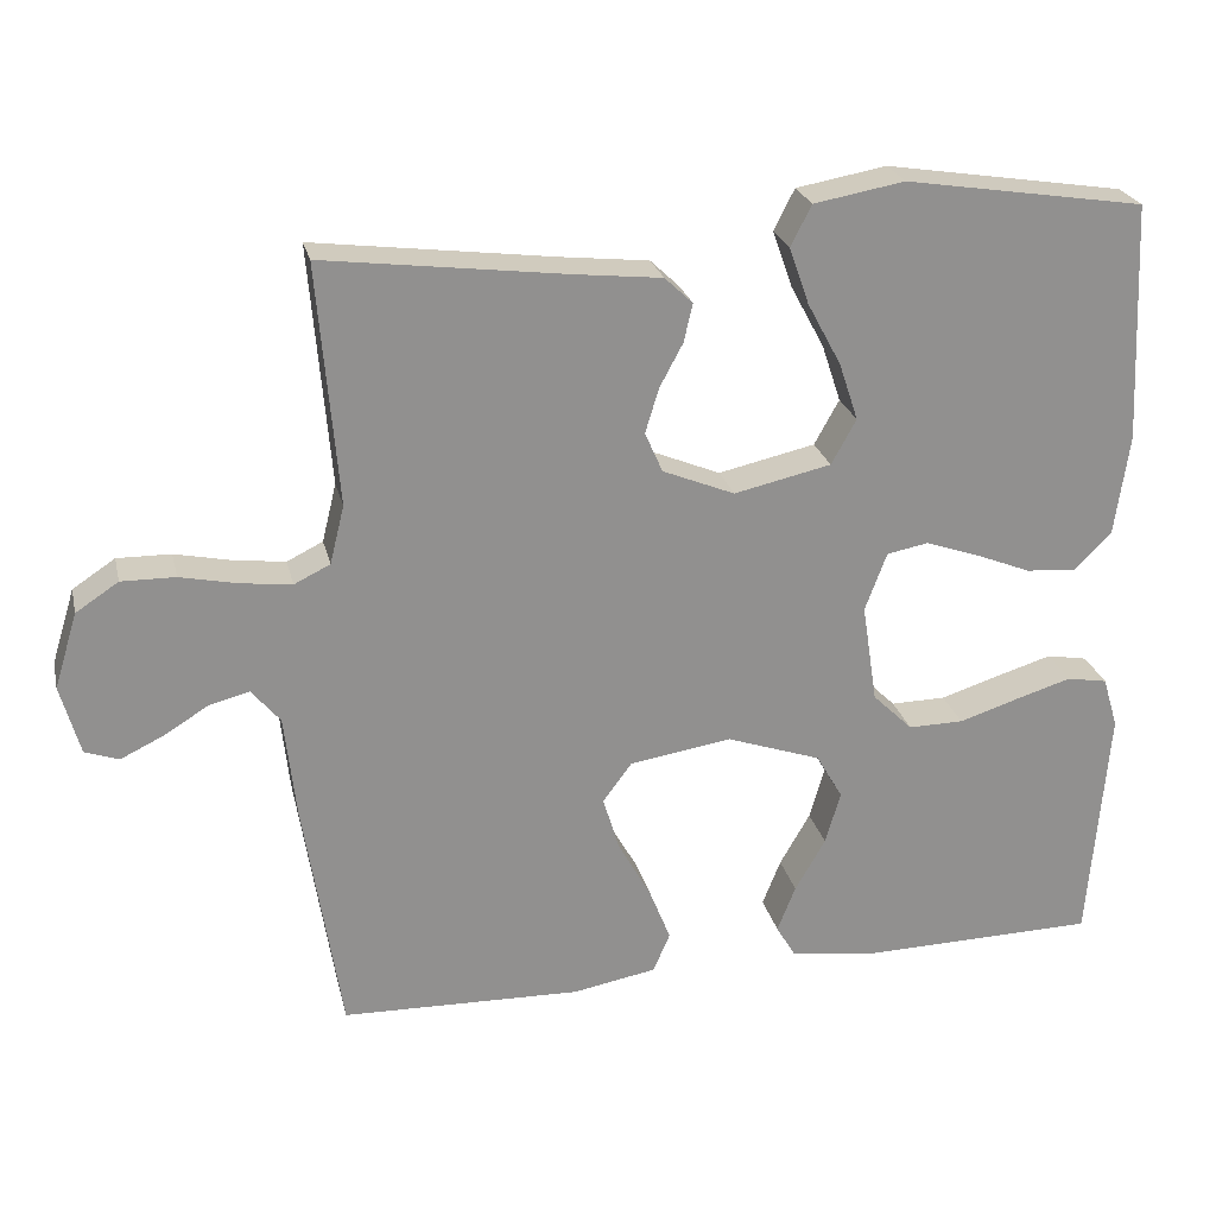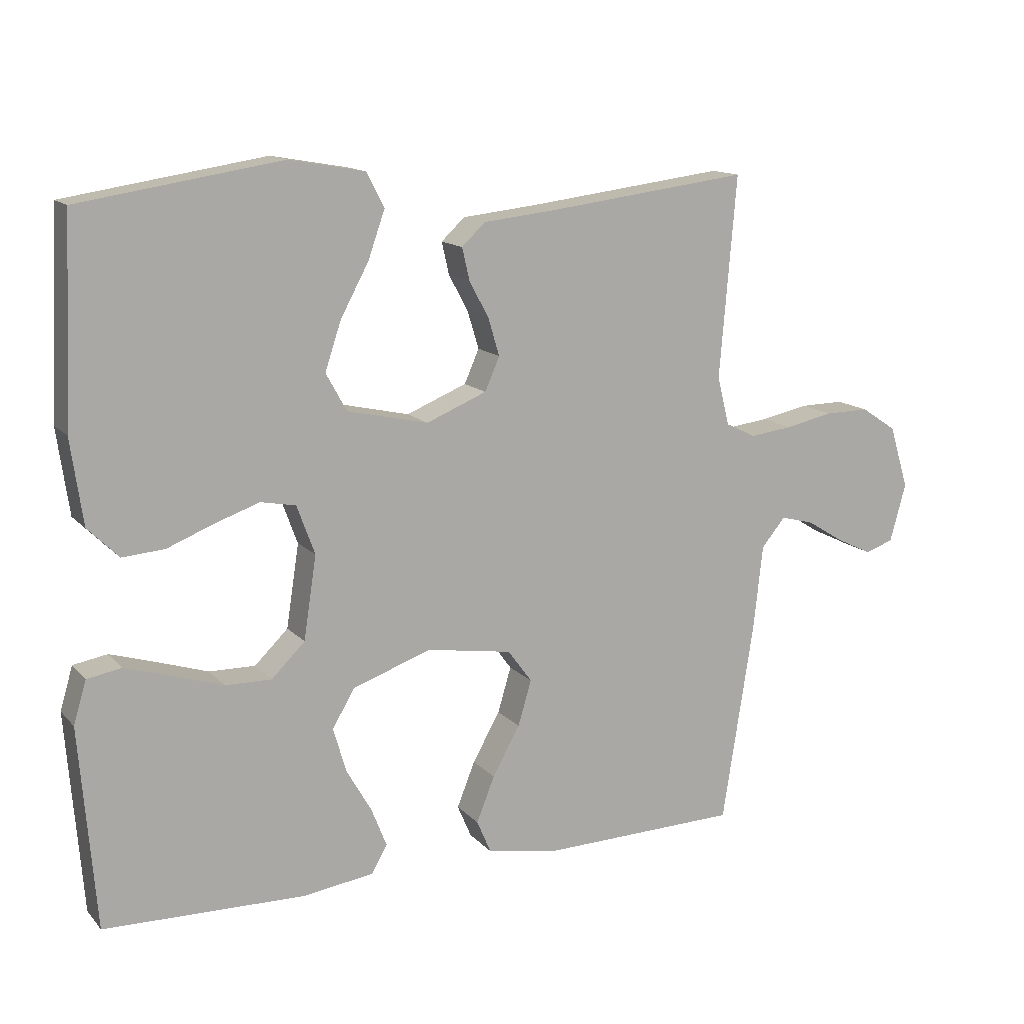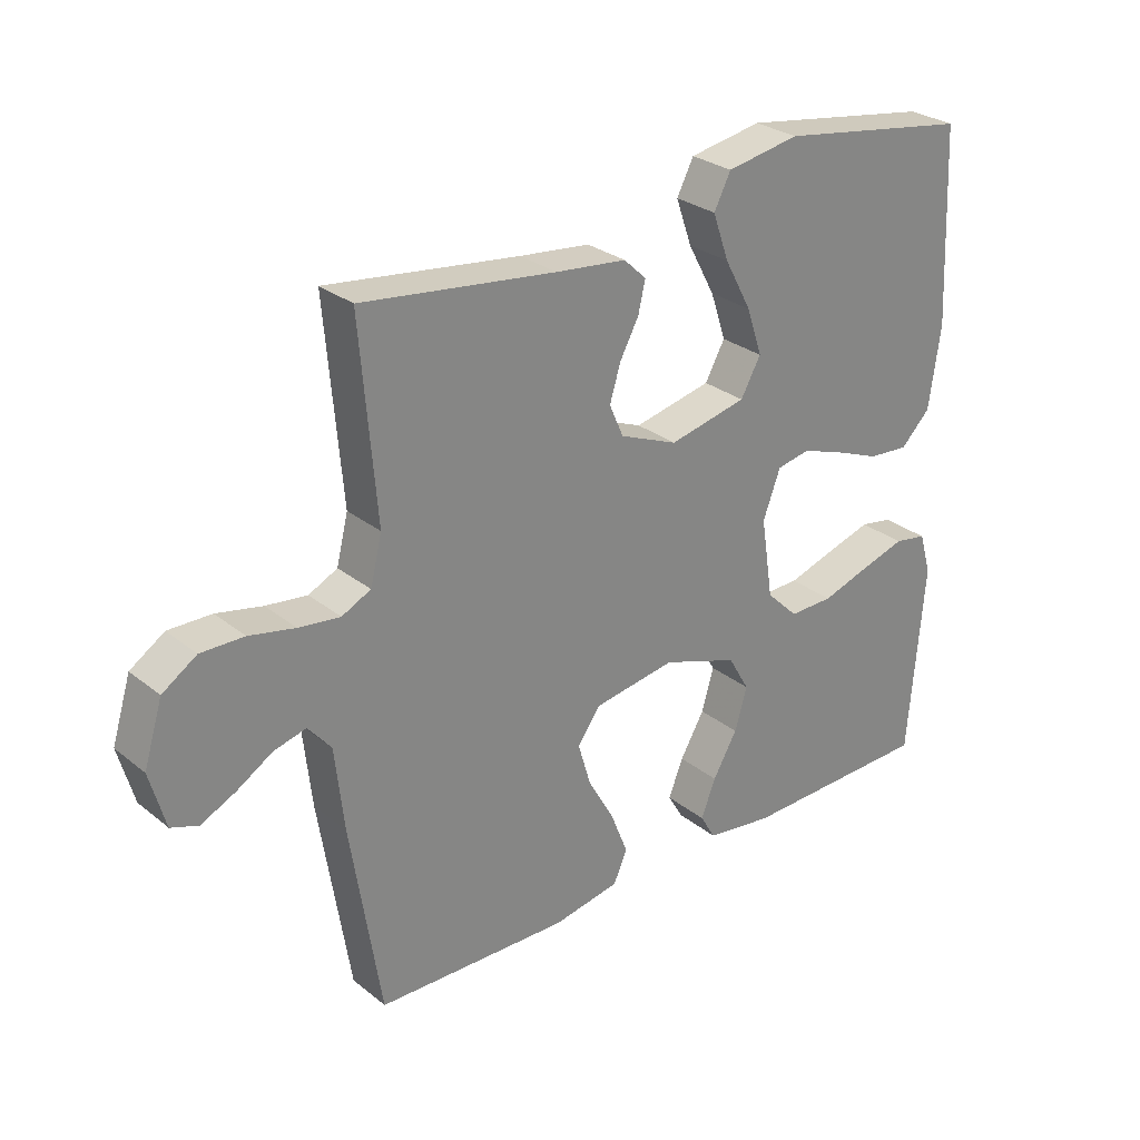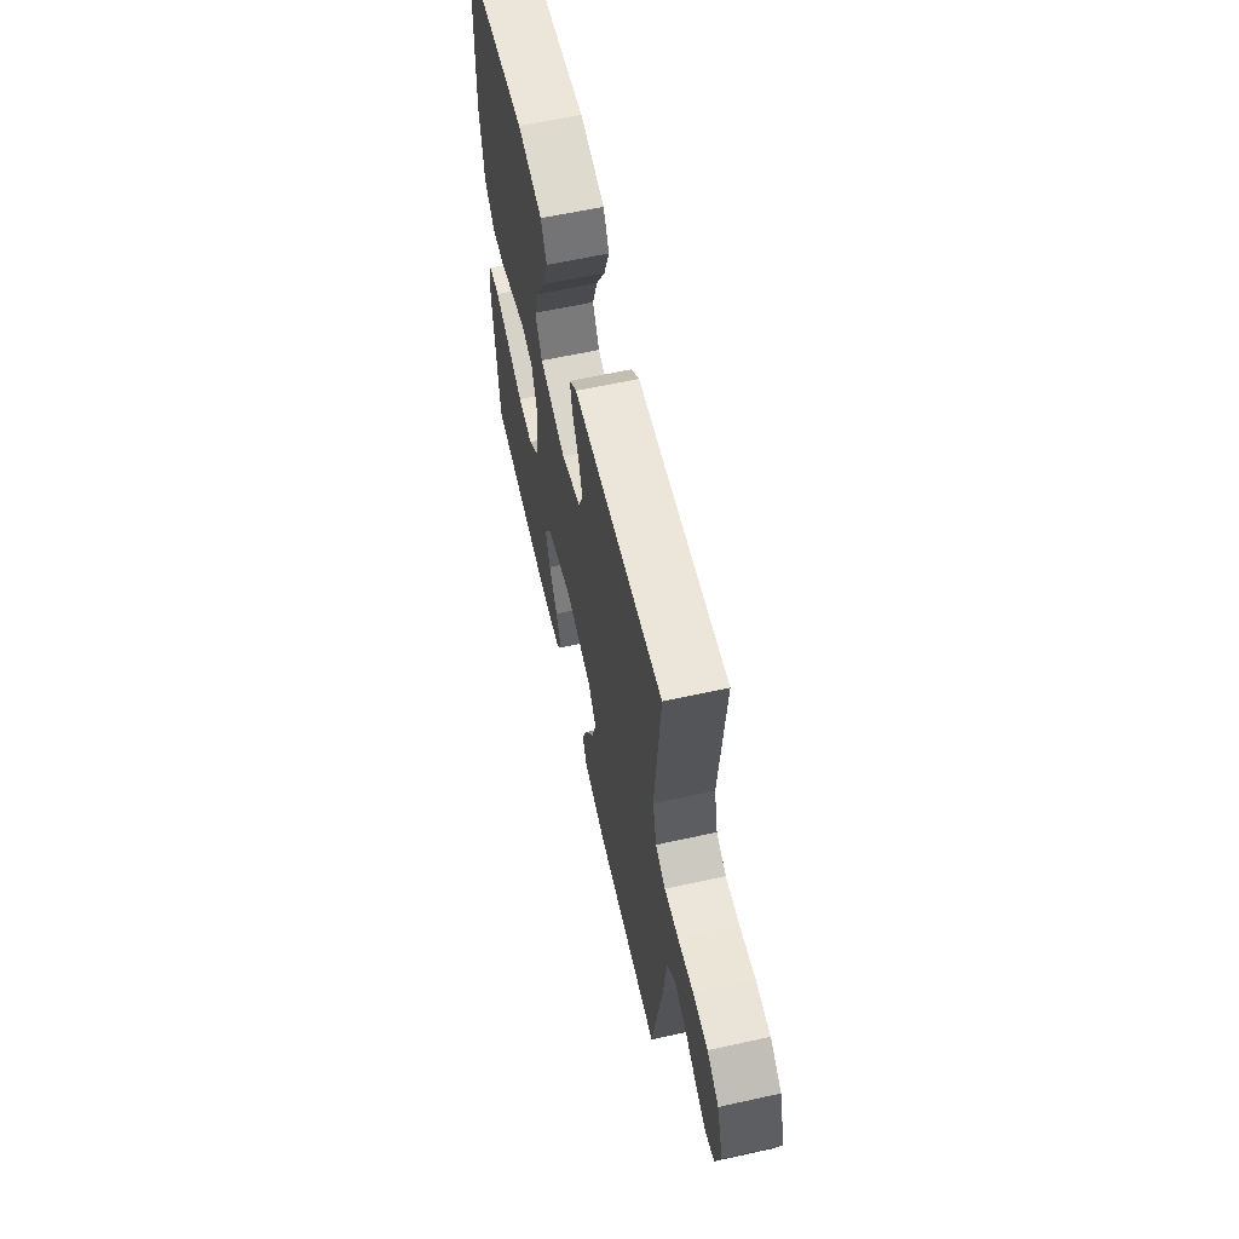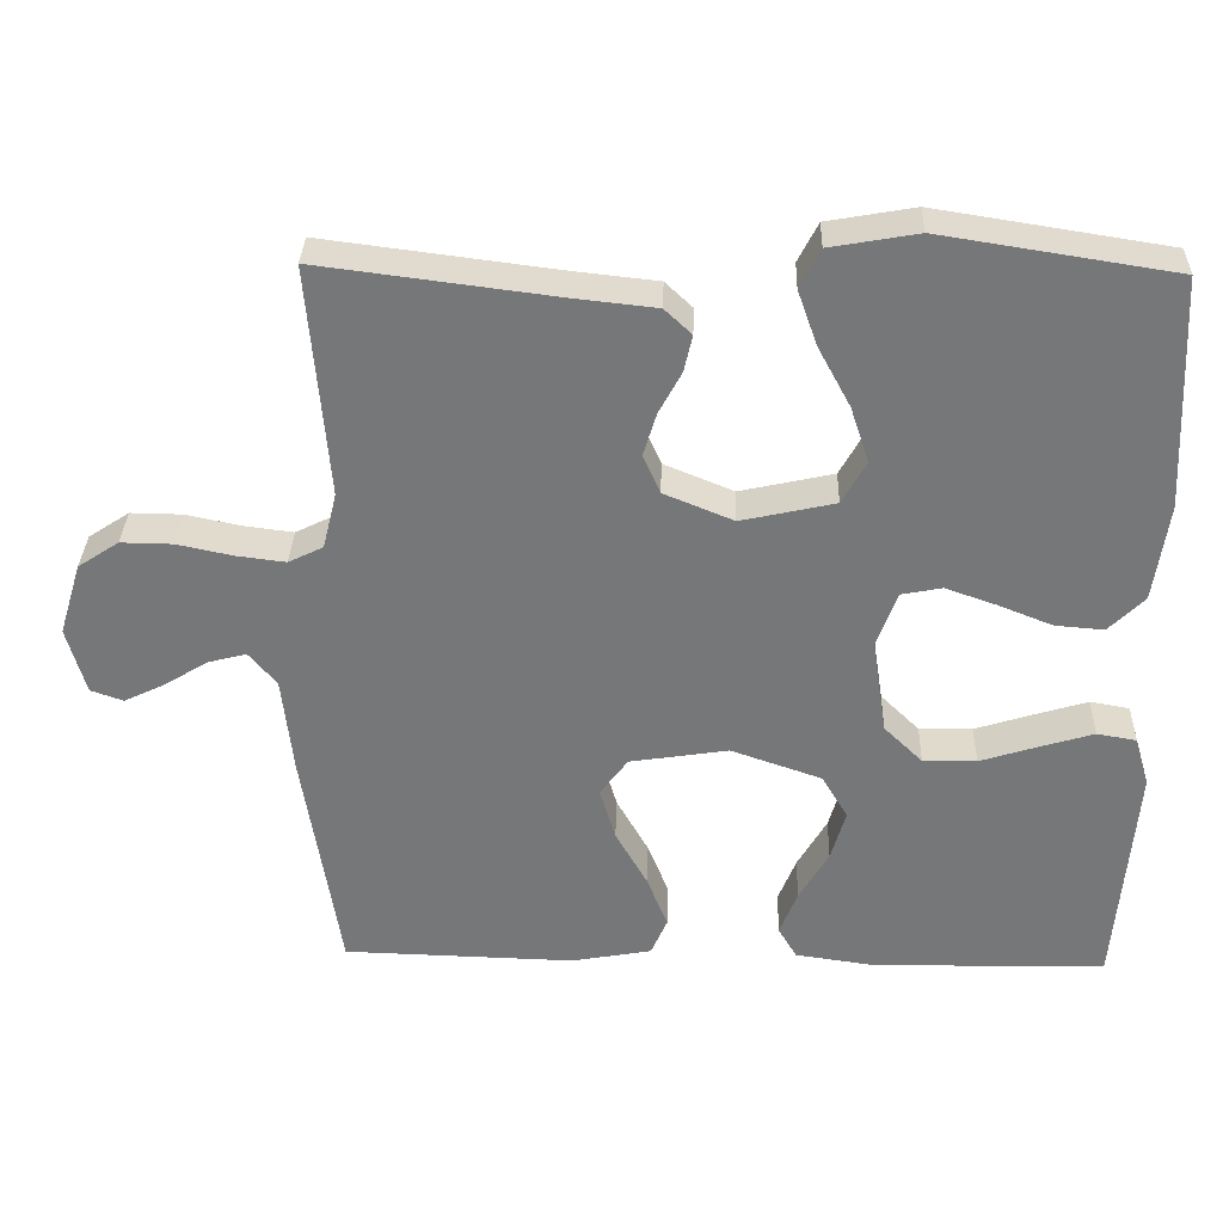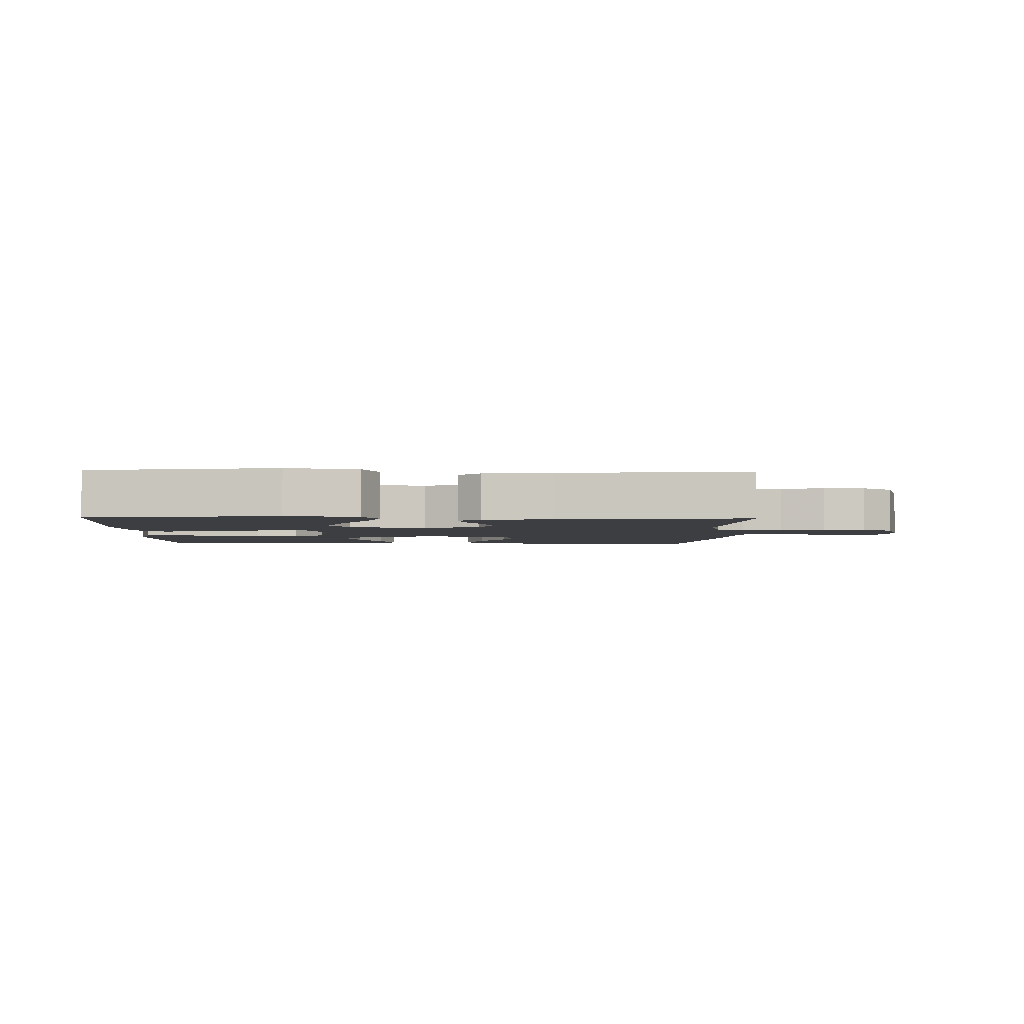
<metadata>
{"format":"obj","ext":"obj","renderer":"f3d","projection":"perspective","resolution":1024,"background":"white","views":[{"elev":24.4,"azim":167.0,"up":"+Z"},{"elev":13.6,"azim":-25.7,"up":"+Z"},{"elev":28.3,"azim":139.9,"up":"+Z"},{"elev":61.8,"azim":77.4,"up":"+Z"},{"elev":32.7,"azim":-178.3,"up":"+Z"},{"elev":-3.1,"azim":-1.6,"up":"+Y"}]}
</metadata>
<code>
v 0.5 0.07 0.5
v 0.475 0.07 0.2
v 0.493 0.07 0.127
v 0.538 0.07 0.105
v 0.602 0.07 0.113
v 0.673 0.07 0.128
v 0.74 0.07 0.129
v 0.793 0.07 0.094
v 0.822 0.07 0
v 0.798 0.07 -0.087
v 0.756 0.07 -0.102
v 0.702 0.07 -0.076
v 0.647 0.07 -0.042
v 0.597 0.07 -0.029
v 0.561 0.07 -0.072
v 0.547 0.07 -0.2
v 0.5 0.07 -0.5
v 0.2 0.07 -0.508
v 0.096 0.07 -0.489
v 0.075 0.07 -0.44
v 0.102 0.07 -0.372
v 0.143 0.07 -0.299
v 0.163 0.07 -0.231
v 0.127 0.07 -0.182
v 0 0.07 -0.162
v -0.118 0.07 -0.203
v -0.151 0.07 -0.26
v -0.132 0.07 -0.326
v -0.094 0.07 -0.392
v -0.071 0.07 -0.45
v -0.095 0.07 -0.491
v -0.2 0.07 -0.506
v -0.5 0.07 -0.5
v -0.524 0.07 -0.2
v -0.505 0.07 -0.136
v -0.454 0.07 -0.127
v -0.385 0.07 -0.148
v -0.31 0.07 -0.172
v -0.241 0.07 -0.173
v -0.191 0.07 -0.124
v -0.172 0.07 0
v -0.199 0.07 0.073
v -0.251 0.07 0.083
v -0.317 0.07 0.06
v -0.387 0.07 0.032
v -0.45 0.07 0.027
v -0.496 0.07 0.073
v -0.514 0.07 0.2
v -0.5 0.07 0.5
v -0.2 0.07 0.547
v -0.087 0.07 0.527
v -0.061 0.07 0.476
v -0.086 0.07 0.405
v -0.128 0.07 0.327
v -0.152 0.07 0.255
v -0.121 0.07 0.199
v 0 0.07 0.172
v 0.09 0.07 0.209
v 0.112 0.07 0.259
v 0.095 0.07 0.315
v 0.066 0.07 0.369
v 0.055 0.07 0.417
v 0.09 0.07 0.45
v 0.2 0.07 0.462
v 0.5 0 0.5
v 0.475 0 0.2
v 0.493 0 0.127
v 0.538 0 0.105
v 0.602 0 0.113
v 0.673 0 0.128
v 0.74 0 0.129
v 0.793 0 0.094
v 0.822 0 0
v 0.798 0 -0.087
v 0.756 0 -0.102
v 0.702 0 -0.076
v 0.647 0 -0.042
v 0.597 0 -0.029
v 0.561 0 -0.072
v 0.547 0 -0.2
v 0.5 0 -0.5
v 0.2 0 -0.508
v 0.096 0 -0.489
v 0.075 0 -0.44
v 0.102 0 -0.372
v 0.143 0 -0.299
v 0.163 0 -0.231
v 0.127 0 -0.182
v 0 0 -0.162
v -0.118 0 -0.203
v -0.151 0 -0.26
v -0.132 0 -0.326
v -0.094 0 -0.392
v -0.071 0 -0.45
v -0.095 0 -0.491
v -0.2 0 -0.506
v -0.5 0 -0.5
v -0.524 0 -0.2
v -0.505 0 -0.136
v -0.454 0 -0.127
v -0.385 0 -0.148
v -0.31 0 -0.172
v -0.241 0 -0.173
v -0.191 0 -0.124
v -0.172 0 0
v -0.199 0 0.073
v -0.251 0 0.083
v -0.317 0 0.06
v -0.387 0 0.032
v -0.45 0 0.027
v -0.496 0 0.073
v -0.514 0 0.2
v -0.5 0 0.5
v -0.2 0 0.547
v -0.087 0 0.527
v -0.061 0 0.476
v -0.086 0 0.405
v -0.128 0 0.327
v -0.152 0 0.255
v -0.121 0 0.199
v 0 0 0.172
v 0.09 0 0.209
v 0.112 0 0.259
v 0.095 0 0.315
v 0.066 0 0.369
v 0.055 0 0.417
v 0.09 0 0.45
v 0.2 0 0.462
f 61 62 63 64
f 60 61 64 1
f 59 60 1 2
f 58 59 2 3
f 57 58 3 4
f 51 52 53 54
f 51 54 55
f 50 51 55
f 49 50 55
f 48 49 55 56
f 44 45 46 47
f 43 44 47 48
f 42 43 48 56
f 35 36 37 38
f 33 34 35 38
f 33 38 39
f 32 33 39 40
f 28 29 30 31
f 27 28 31 32
f 19 20 21 22
f 19 22 23
f 18 19 23
f 15 16 17 18
f 15 18 23
f 14 15 23 24
f 10 11 12 13
f 8 9 10 13
f 8 13 14
f 5 6 7 8
f 4 5 8 14
f 57 4 14 24
f 41 42 56 57
f 27 32 40 41
f 26 27 41 57
f 25 26 57
f 24 25 57
f 128 127 126 125
f 65 128 125 124
f 66 65 124 123
f 67 66 123 122
f 68 67 122 121
f 118 117 116 115
f 119 118 115
f 119 115 114
f 119 114 113
f 120 119 113 112
f 111 110 109 108
f 112 111 108 107
f 120 112 107 106
f 102 101 100 99
f 102 99 98 97
f 103 102 97
f 104 103 97 96
f 95 94 93 92
f 96 95 92 91
f 86 85 84 83
f 87 86 83
f 87 83 82
f 82 81 80 79
f 87 82 79
f 88 87 79 78
f 77 76 75 74
f 77 74 73 72
f 78 77 72
f 72 71 70 69
f 78 72 69 68
f 88 78 68 121
f 121 120 106 105
f 105 104 96 91
f 121 105 91 90
f 121 90 89
f 121 89 88
f 1 65 66 2
f 2 66 67 3
f 3 67 68 4
f 4 68 69 5
f 5 69 70 6
f 6 70 71 7
f 7 71 72 8
f 8 72 73 9
f 9 73 74 10
f 10 74 75 11
f 11 75 76 12
f 12 76 77 13
f 13 77 78 14
f 14 78 79 15
f 15 79 80 16
f 16 80 81 17
f 17 81 82 18
f 18 82 83 19
f 19 83 84 20
f 20 84 85 21
f 21 85 86 22
f 22 86 87 23
f 23 87 88 24
f 24 88 89 25
f 25 89 90 26
f 26 90 91 27
f 27 91 92 28
f 28 92 93 29
f 29 93 94 30
f 30 94 95 31
f 31 95 96 32
f 32 96 97 33
f 33 97 98 34
f 34 98 99 35
f 35 99 100 36
f 36 100 101 37
f 37 101 102 38
f 38 102 103 39
f 39 103 104 40
f 40 104 105 41
f 41 105 106 42
f 42 106 107 43
f 43 107 108 44
f 44 108 109 45
f 45 109 110 46
f 46 110 111 47
f 47 111 112 48
f 48 112 113 49
f 49 113 114 50
f 50 114 115 51
f 51 115 116 52
f 52 116 117 53
f 53 117 118 54
f 54 118 119 55
f 55 119 120 56
f 56 120 121 57
f 57 121 122 58
f 58 122 123 59
f 59 123 124 60
f 60 124 125 61
f 61 125 126 62
f 62 126 127 63
f 63 127 128 64
f 64 128 65 1

</code>
